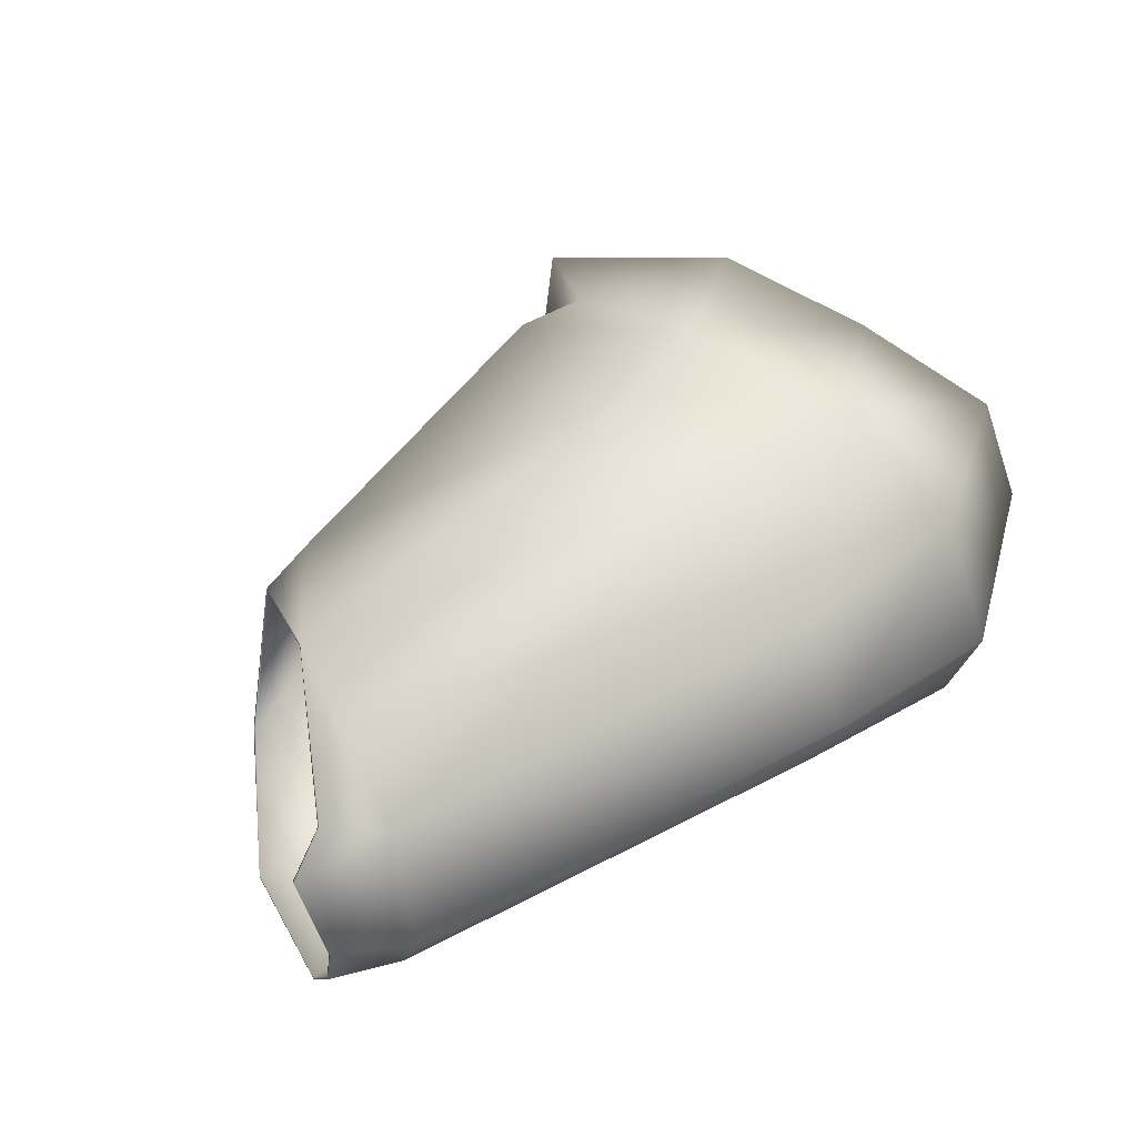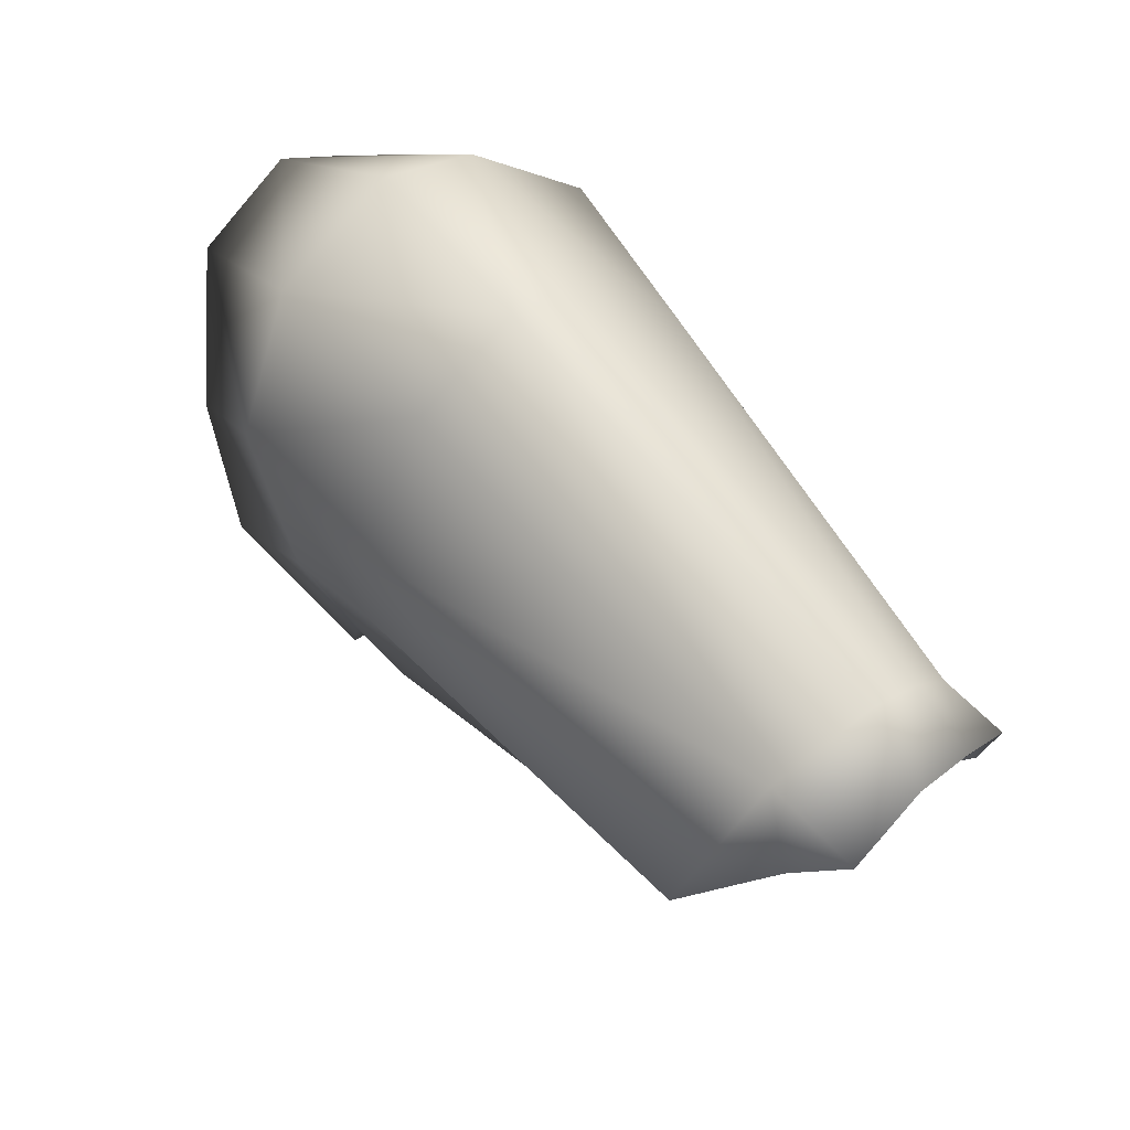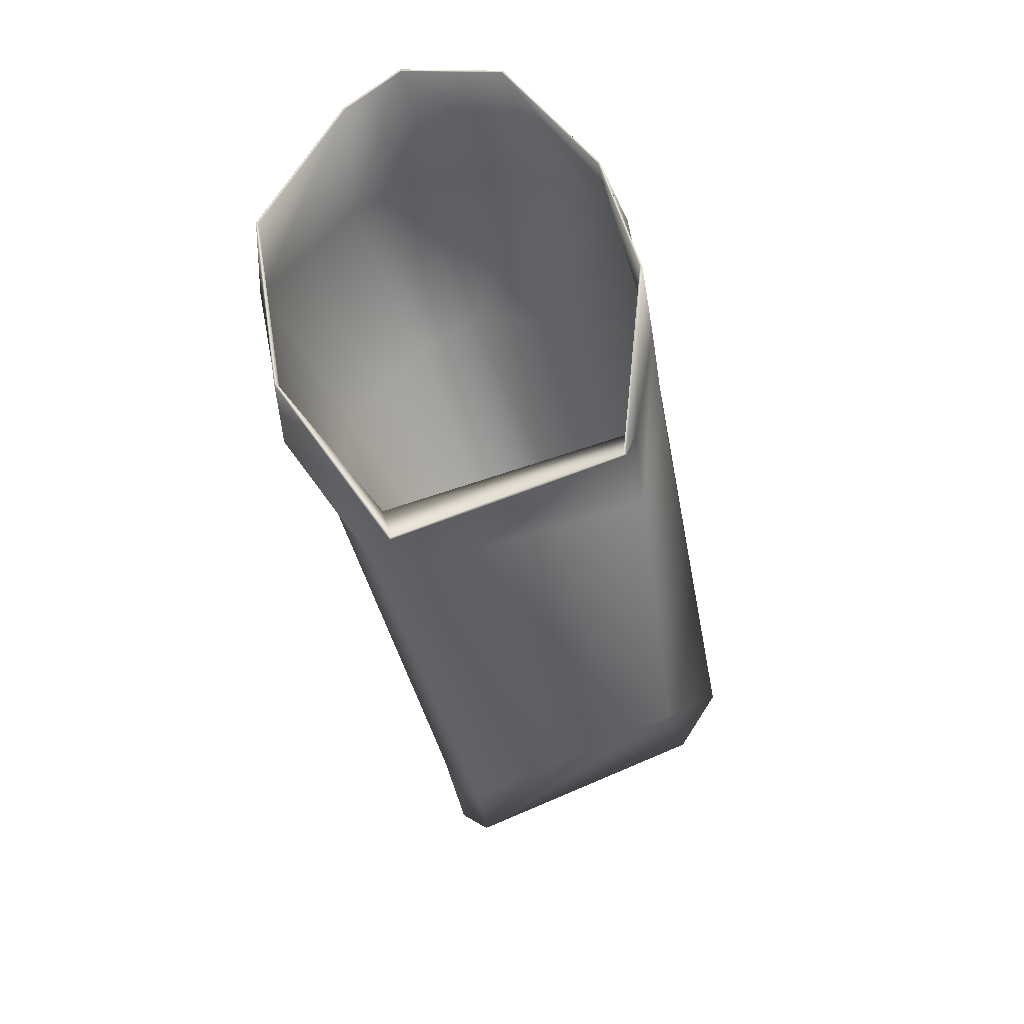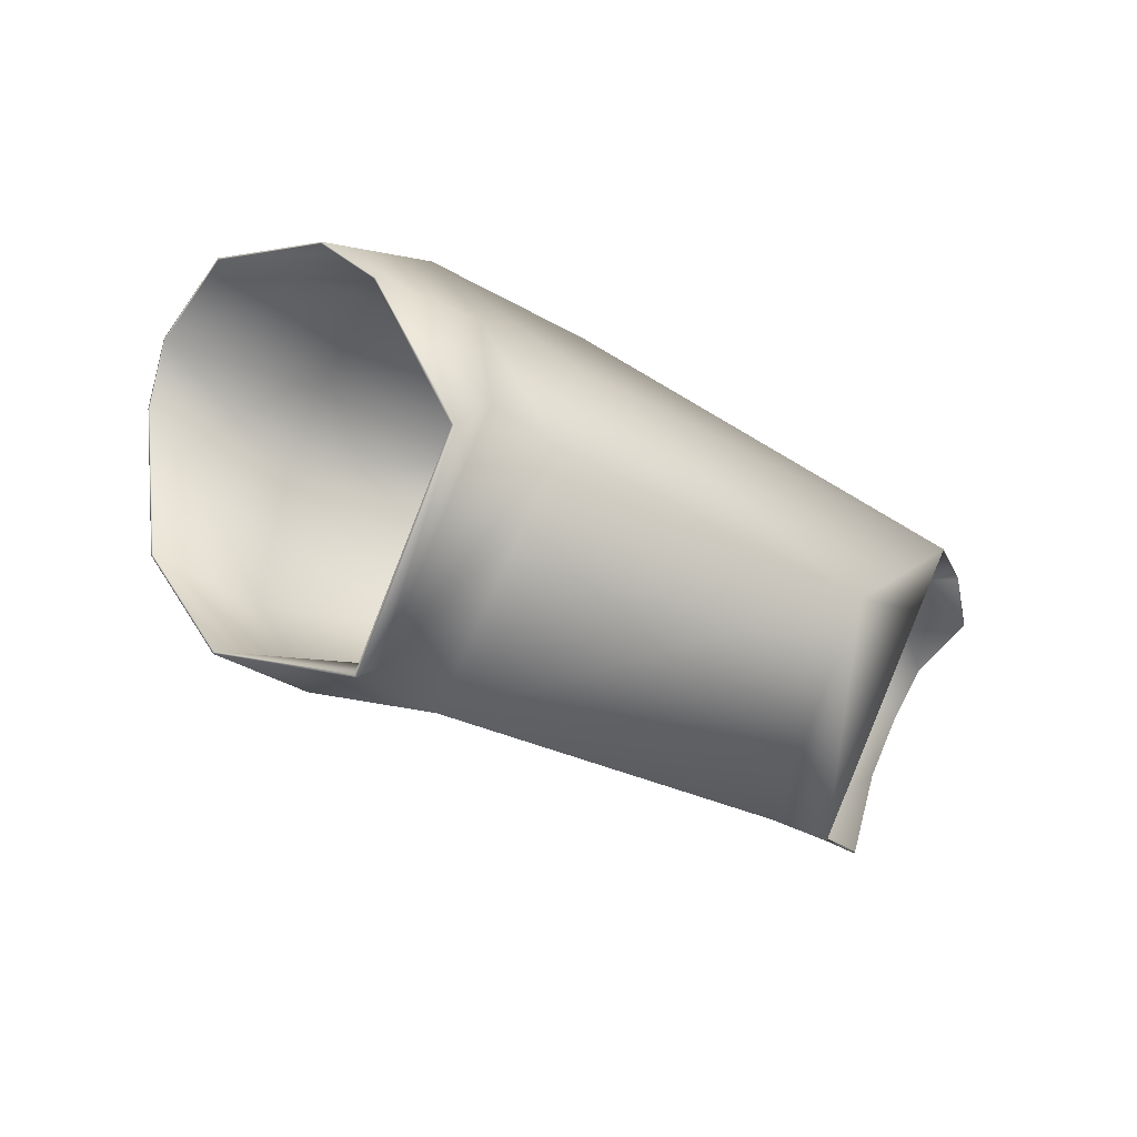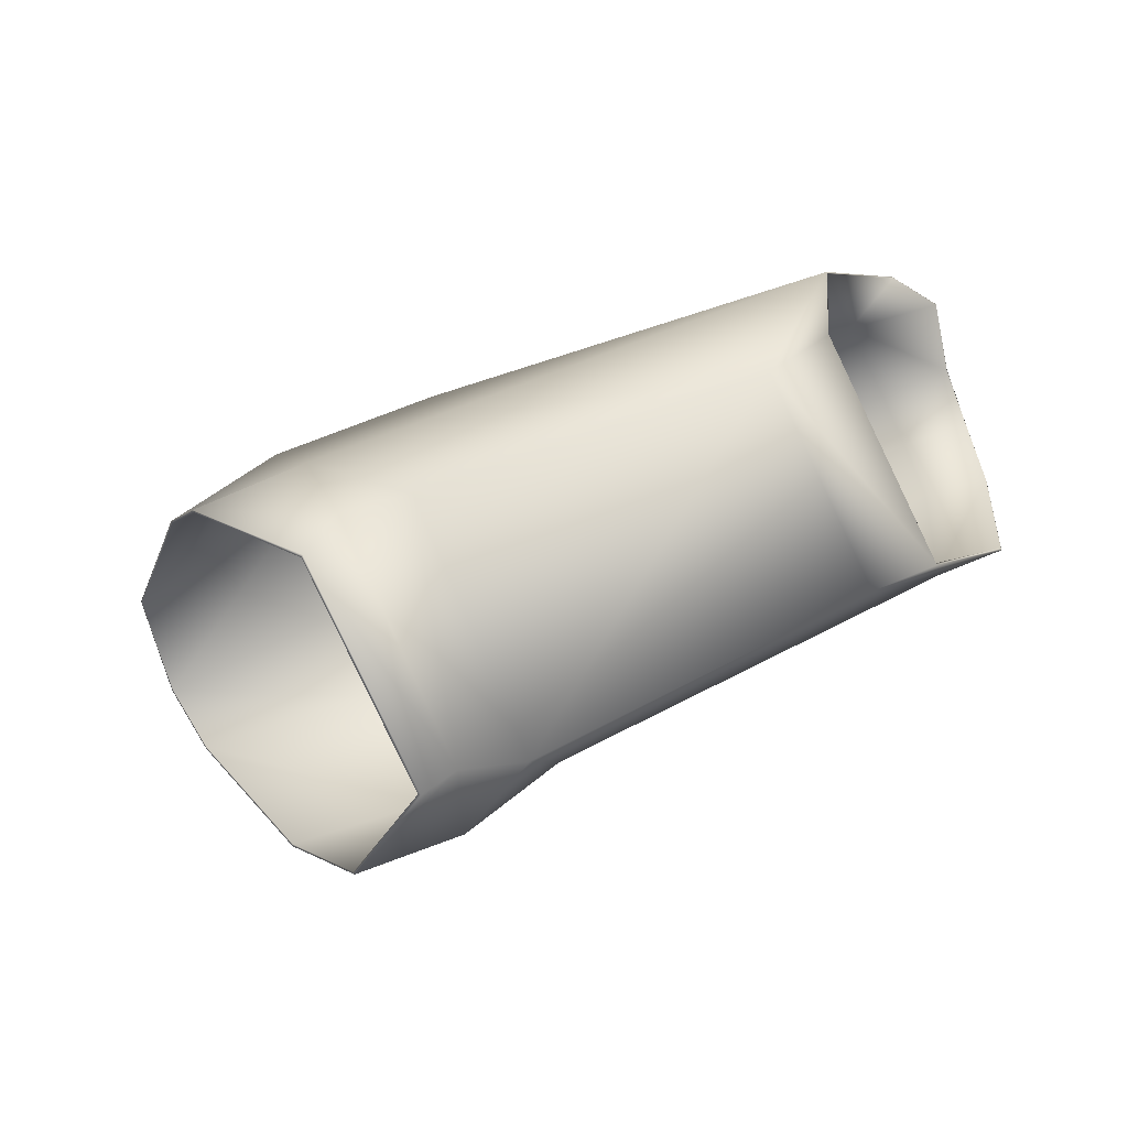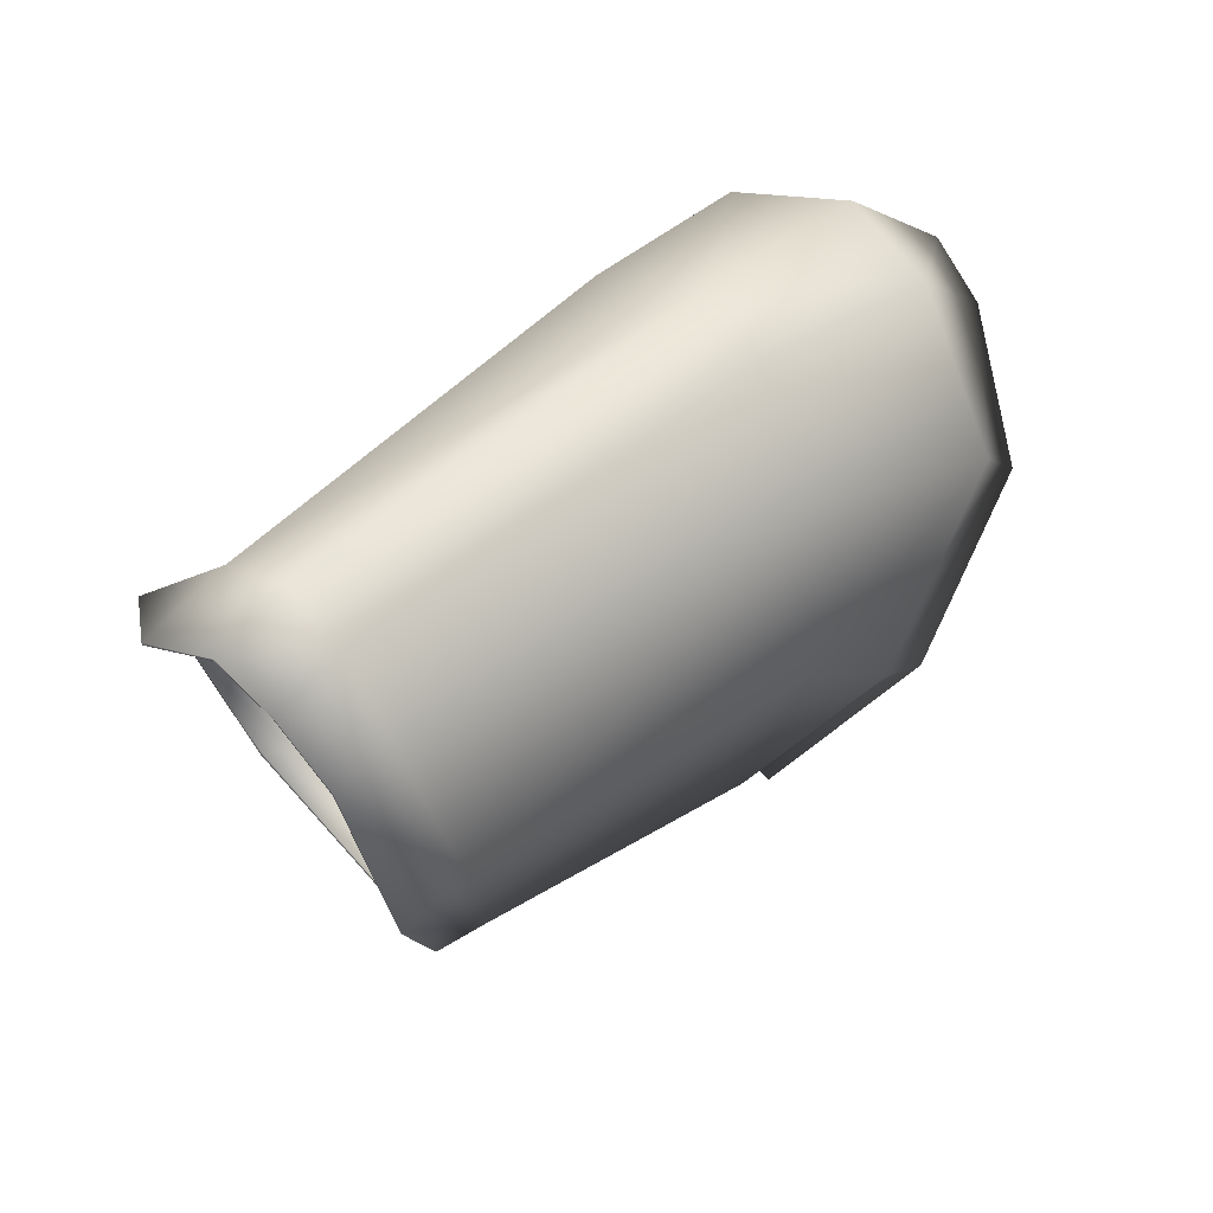
<metadata>
{"format":"obj","ext":"obj","renderer":"f3d","projection":"perspective","resolution":1024,"background":"white","views":[{"elev":40.7,"azim":146.4,"up":"+Z"},{"elev":65.0,"azim":53.6,"up":"+Y"},{"elev":-62.5,"azim":-73.7,"up":"+Y"},{"elev":-72.8,"azim":-23.8,"up":"+Y"},{"elev":-77.2,"azim":24.2,"up":"+Y"},{"elev":45.8,"azim":135.3,"up":"+Y"}]}
</metadata>
<code>
v -0.05424 1.427 1.537
v -0.03668 1.425 1.54
v -0.05362 1.426 1.542
v -0.03639 1.427 1.537
v -0.05397 1.426 1.535
v -0.03645 1.426 1.535
v -0.05293 1.423 1.531
v -0.0366 1.423 1.533
v -0.03766 1.418 1.531
v -0.05367 1.414 1.531
v -0.06036 1.421 1.53
v -0.05759 1.412 1.531
v -0.06477 1.416 1.532
v -0.06123 1.408 1.532
v -0.0594 1.42 1.546
v -0.06085 1.425 1.542
v -0.05293 1.421 1.545
v -0.06149 1.427 1.538
v -0.06134 1.425 1.534
v -0.06713 1.42 1.536
v -0.06765 1.421 1.539
v -0.06681 1.42 1.543
v -0.06338 1.416 1.545
v -0.05723 1.413 1.546
v -0.06112 1.41 1.546
v -0.05323 1.415 1.545
v -0.03412 1.423 1.533
v -0.03516 1.417 1.531
v -0.03705 1.419 1.544
v -0.04067 1.412 1.542
v -0.05352 1.407 1.534
v -0.05339 1.407 1.544
v -0.04047 1.411 1.534
v -0.056 1.407 1.535
v -0.0568 1.403 1.536
v -0.05604 1.408 1.544
v -0.03796 1.412 1.533
v -0.03817 1.414 1.542
v -0.05709 1.404 1.544
v -0.03433 1.425 1.542
v -0.03314 1.425 1.54
v -0.03365 1.426 1.537
v -0.03386 1.425 1.535
v -0.06481 1.416 1.532
v -0.06122 1.408 1.532
v -0.06719 1.42 1.536
v -0.03385 1.425 1.535
v -0.03362 1.426 1.537
v -0.03516 1.417 1.531
v -0.03412 1.423 1.533
v -0.03434 1.425 1.542
v -0.03705 1.419 1.544
v -0.05672 1.403 1.536
v -0.05701 1.404 1.544
v -0.06111 1.41 1.546
v -0.03792 1.412 1.533
v -0.06339 1.416 1.545
v -0.06771 1.422 1.539
v -0.03813 1.414 1.542
v -0.06686 1.42 1.543
v -0.03313 1.425 1.54
v -0.05361 1.426 1.542
v -0.03668 1.425 1.54
v -0.05424 1.427 1.537
v -0.03637 1.427 1.537
v -0.05397 1.426 1.535
v -0.03643 1.426 1.535
v -0.05293 1.423 1.531
v -0.0366 1.423 1.533
v -0.03766 1.418 1.531
v -0.05366 1.414 1.531
v -0.05759 1.412 1.531
v -0.06038 1.421 1.53
v -0.06087 1.425 1.543
v -0.05941 1.42 1.546
v -0.05292 1.421 1.545
v -0.06152 1.427 1.538
v -0.06137 1.425 1.534
v -0.05722 1.413 1.546
v -0.05321 1.415 1.545
v -0.05337 1.407 1.544
v -0.05351 1.406 1.534
v -0.04064 1.412 1.542
v -0.04043 1.41 1.534
v -0.05594 1.407 1.535
v -0.05598 1.408 1.544
f 1 2 3
f 1 4 2
f 4 1 5
f 5 6 4
f 7 6 5
f 7 8 6
f 7 9 8
f 7 10 9
f 10 11 12
f 10 7 11
f 12 13 14
f 12 11 13
f 3 15 16
f 3 17 15
f 1 16 18
f 1 3 16
f 19 1 18
f 5 1 19
f 7 19 11
f 7 5 19
f 11 20 13
f 11 19 20
f 19 21 20
f 19 18 21
f 21 16 22
f 21 18 16
f 22 15 23
f 22 16 15
f 23 24 25
f 23 15 24
f 26 15 17
f 26 24 15
f 9 27 8
f 9 28 27
f 17 29 26
f 2 17 3
f 2 29 17
f 30 31 32
f 30 33 31
f 14 34 12
f 14 35 34
f 32 34 36
f 32 31 34
f 37 30 38
f 37 33 30
f 38 30 29
f 31 12 34
f 31 10 12
f 34 39 36
f 34 35 39
f 36 25 24
f 36 39 25
f 33 10 31
f 33 9 10
f 32 24 26
f 32 36 24
f 9 37 28
f 9 33 37
f 26 30 32
f 26 29 30
f 40 29 2
f 41 40 2
f 42 2 4
f 42 41 2
f 6 42 4
f 6 43 42
f 8 43 6
f 8 27 43
f 14 13 44
f 14 44 45
f 13 20 46
f 13 46 44
f 42 43 47
f 42 47 48
f 27 28 49
f 27 49 50
f 29 40 51
f 29 51 52
f 35 14 45
f 35 45 53
f 39 35 53
f 39 53 54
f 25 39 54
f 25 54 55
f 28 37 56
f 28 56 49
f 23 25 55
f 23 55 57
f 20 21 58
f 20 58 46
f 38 29 52
f 38 52 59
f 21 22 60
f 21 60 58
f 43 27 50
f 43 50 47
f 41 42 48
f 41 48 61
f 37 38 59
f 37 59 56
f 22 23 57
f 22 57 60
f 40 41 61
f 40 61 51
f 62 63 64
f 63 65 64
f 66 64 65
f 65 67 66
f 66 67 68
f 67 69 68
f 69 70 68
f 70 71 68
f 72 73 71
f 73 68 71
f 45 44 72
f 44 73 72
f 74 75 62
f 75 76 62
f 77 74 64
f 74 62 64
f 77 64 78
f 78 64 66
f 73 78 68
f 78 66 68
f 44 46 73
f 46 78 73
f 46 58 78
f 58 77 78
f 60 74 58
f 74 77 58
f 57 75 60
f 75 74 60
f 55 79 57
f 79 75 57
f 76 75 80
f 75 79 80
f 69 50 70
f 50 49 70
f 80 52 76
f 62 76 63
f 76 52 63
f 81 82 83
f 82 84 83
f 72 85 45
f 85 53 45
f 86 85 81
f 85 82 81
f 59 83 56
f 83 84 56
f 52 83 59
f 85 72 82
f 72 71 82
f 86 54 85
f 54 53 85
f 79 55 86
f 55 54 86
f 82 71 84
f 71 70 84
f 80 79 81
f 79 86 81
f 49 56 70
f 56 84 70
f 81 83 80
f 83 52 80
f 63 52 51
f 63 51 61
f 65 63 48
f 63 61 48
f 65 48 67
f 48 47 67
f 67 47 69
f 47 50 69

</code>
